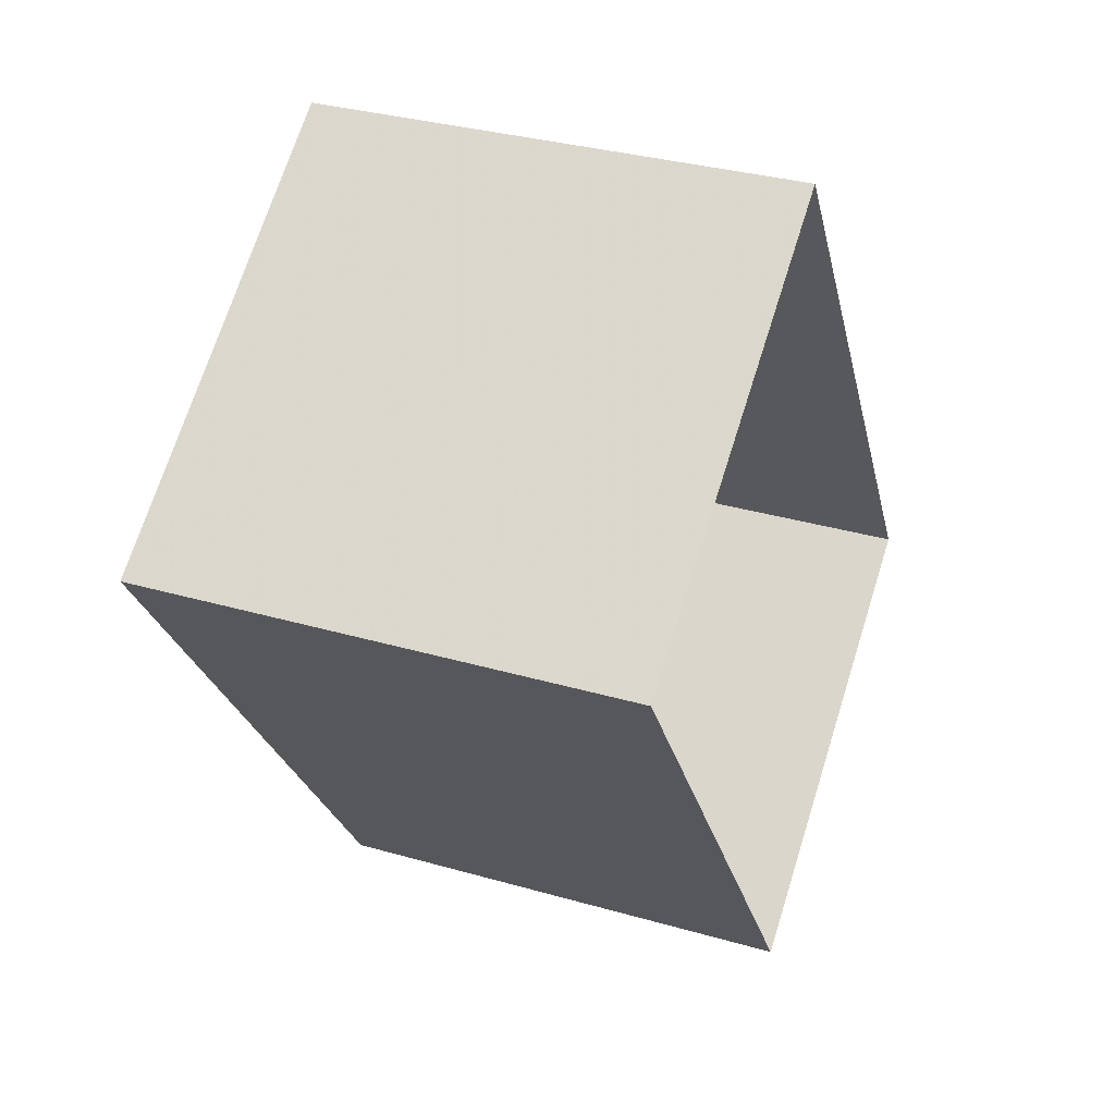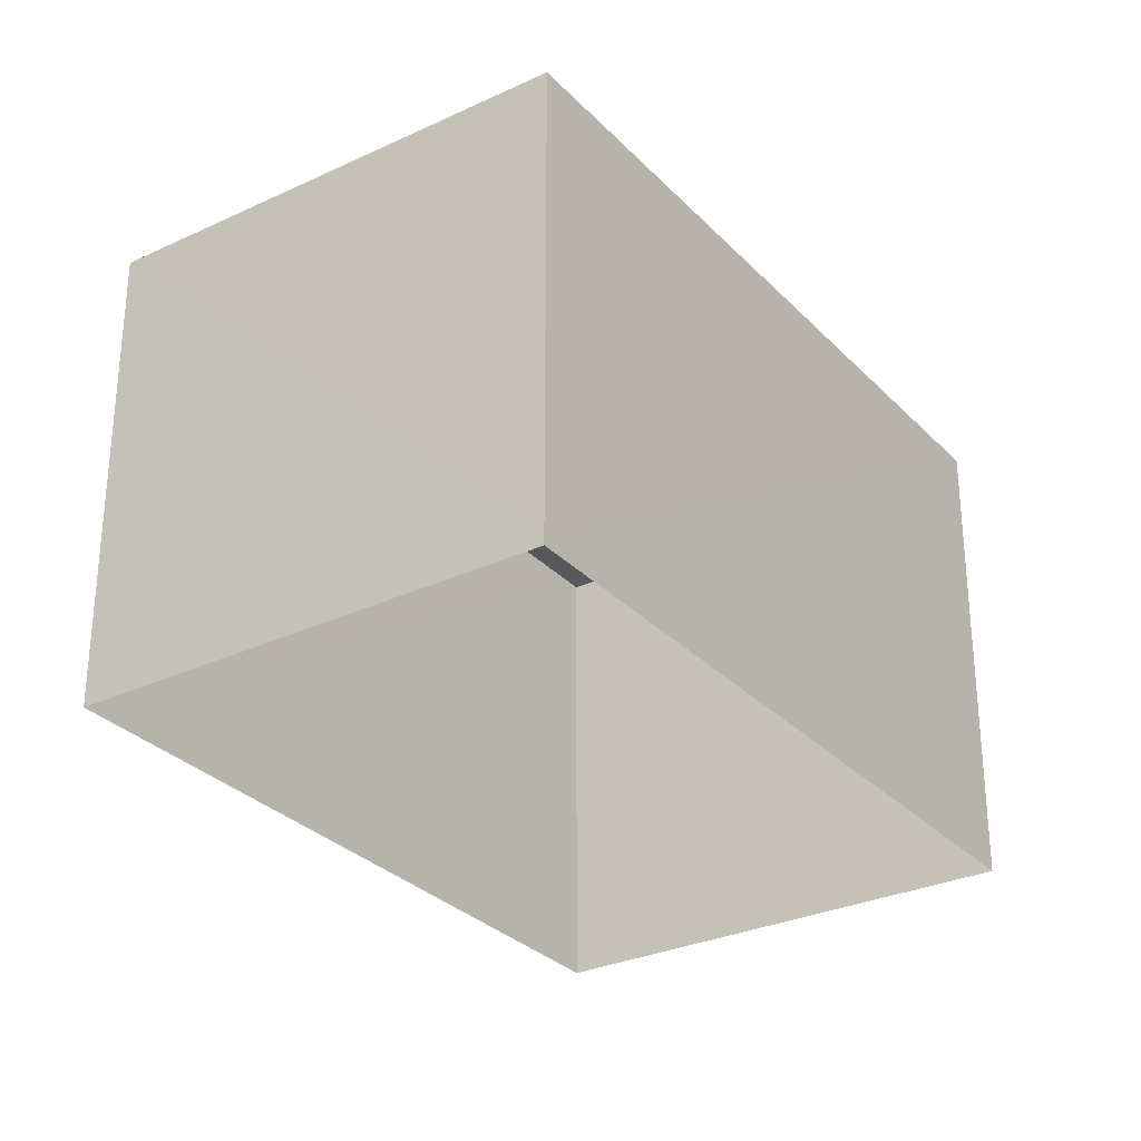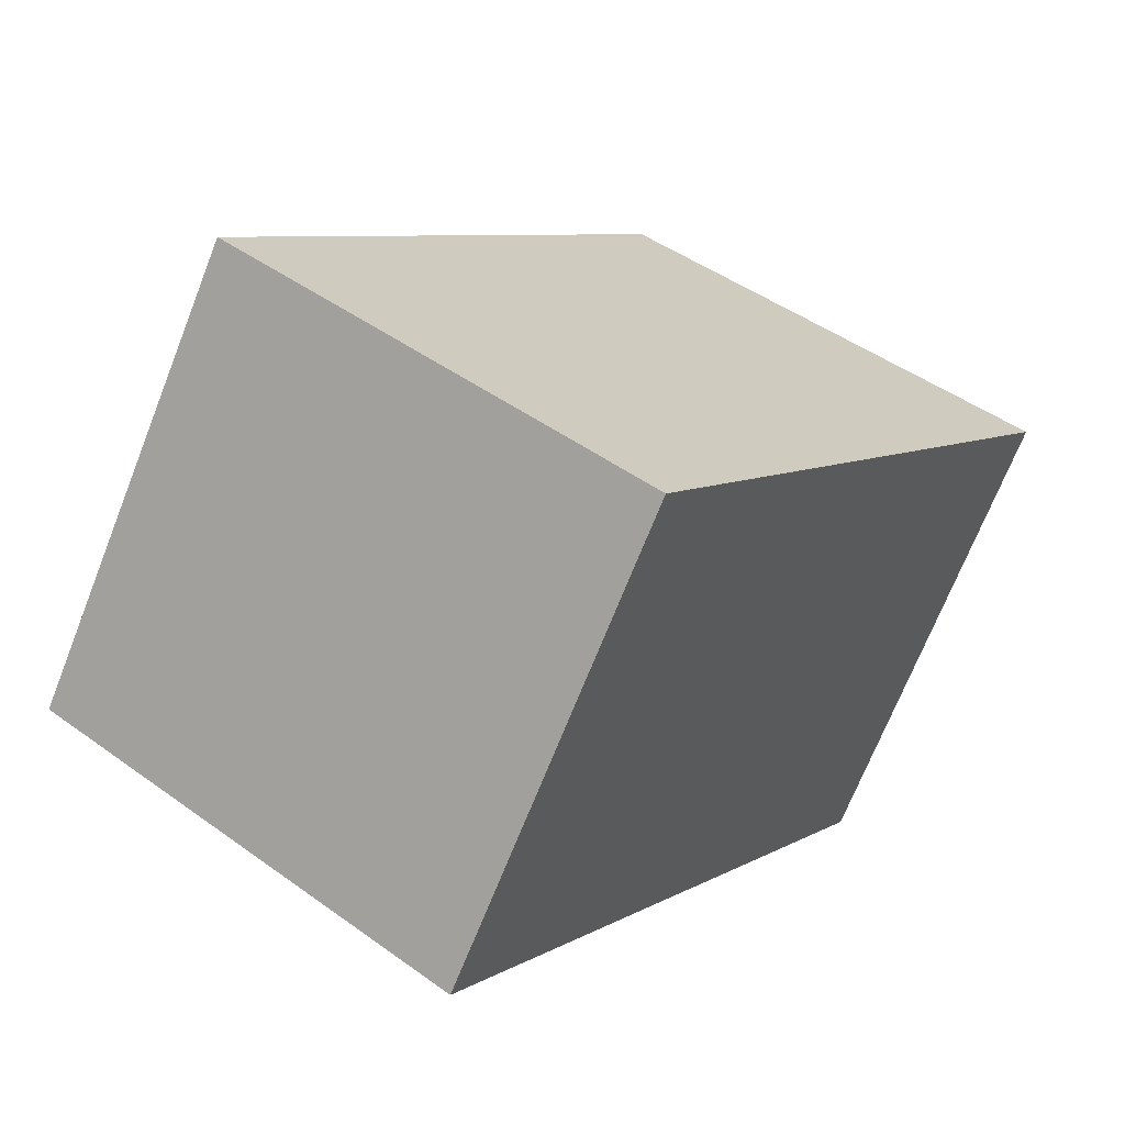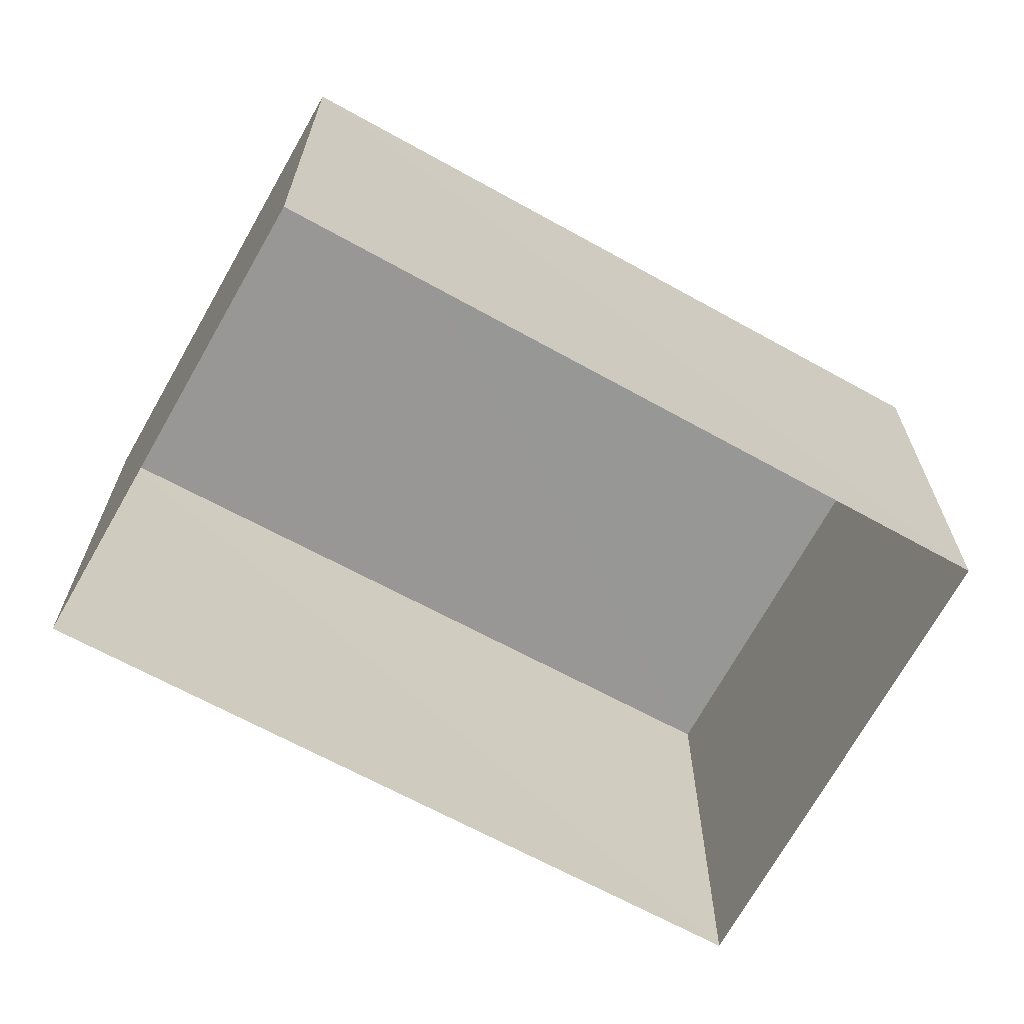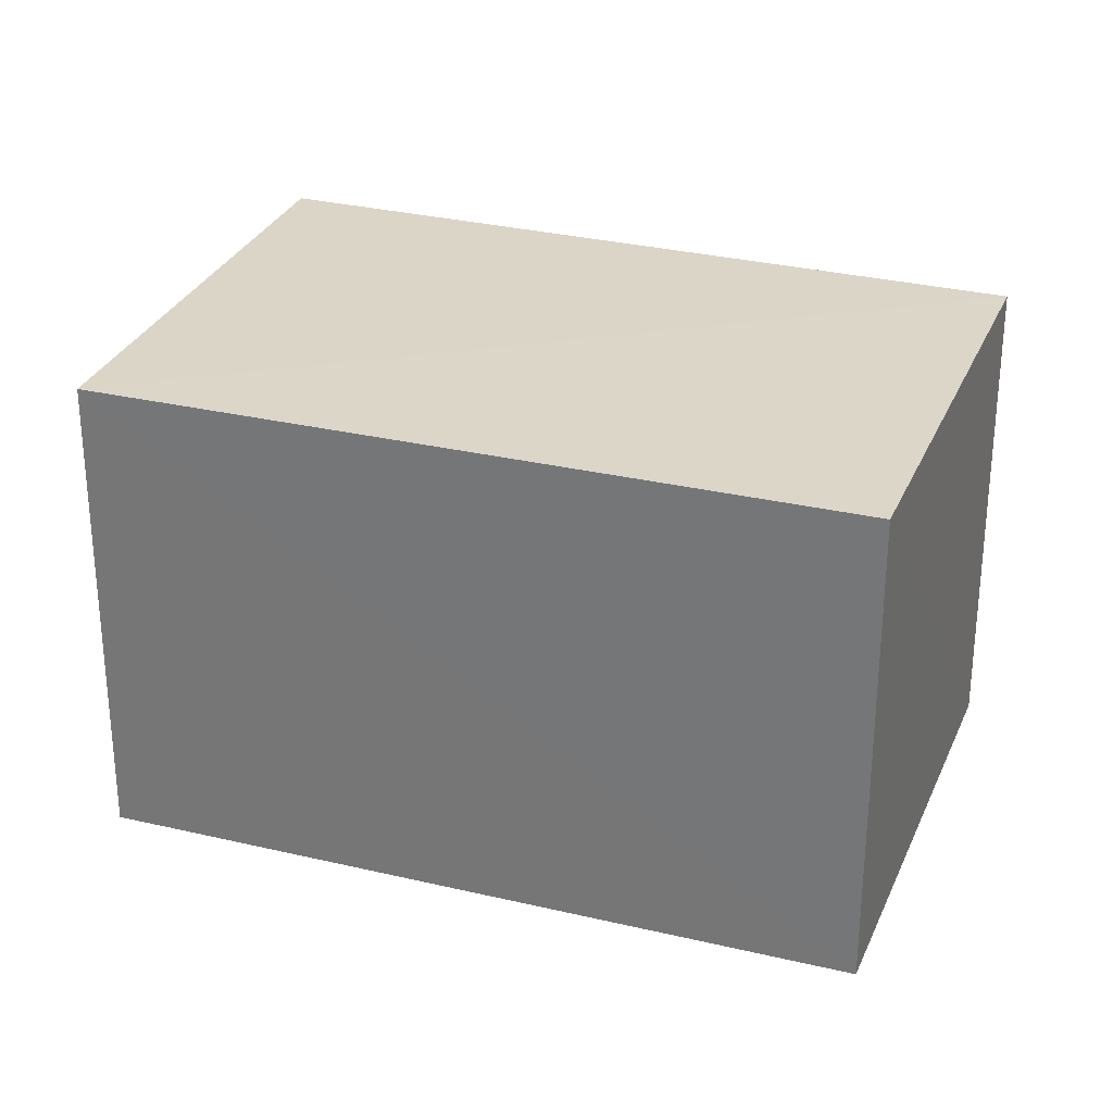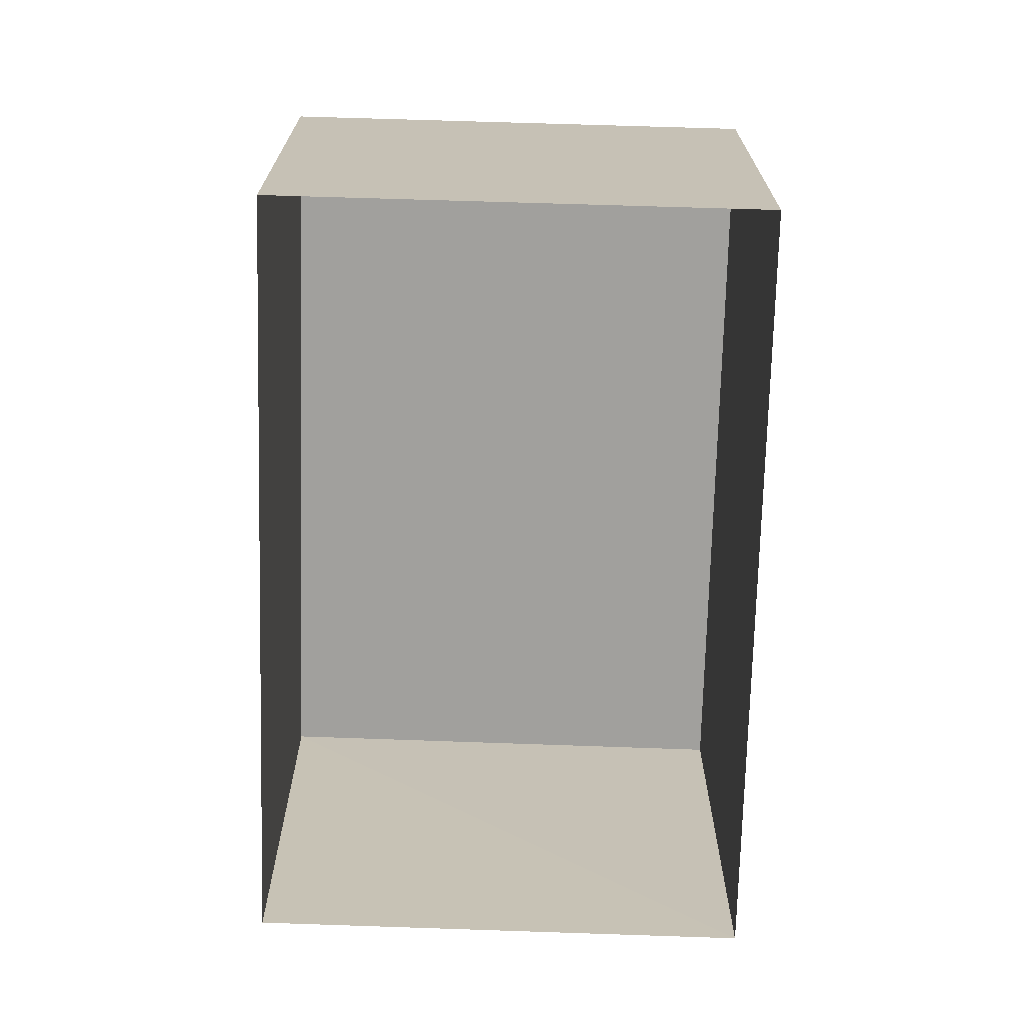
<metadata>
{"format":"obj","ext":"obj","renderer":"f3d","projection":"perspective","resolution":1024,"background":"white","views":[{"elev":34.9,"azim":110.9,"up":"+Y"},{"elev":-30.1,"azim":1.1,"up":"+Z"},{"elev":-69.9,"azim":-20.9,"up":"+Y"},{"elev":-68.1,"azim":-152.0,"up":"+Z"},{"elev":29.6,"azim":-103.3,"up":"+Z"},{"elev":-71.7,"azim":-34.9,"up":"+Z"}]}
</metadata>
<code>
v -3.116e+05 4.317e+04 22.02
v -3.116e+05 4.318e+04 22.02
v -3.116e+05 4.318e+04 22.02
v -3.116e+05 4.318e+04 22.02
v -3.116e+05 4.318e+04 23.93
v -3.116e+05 4.317e+04 23.93
v -3.116e+05 4.318e+04 23.93
v -3.116e+05 4.318e+04 23.93
f 1 2 3
f 1 4 2
f 5 6 7
f 5 8 6
f 8 4 1
f 6 8 1
f 5 3 2
f 5 7 3
f 7 1 3
f 7 6 1
f 5 2 4
f 8 5 4

</code>
